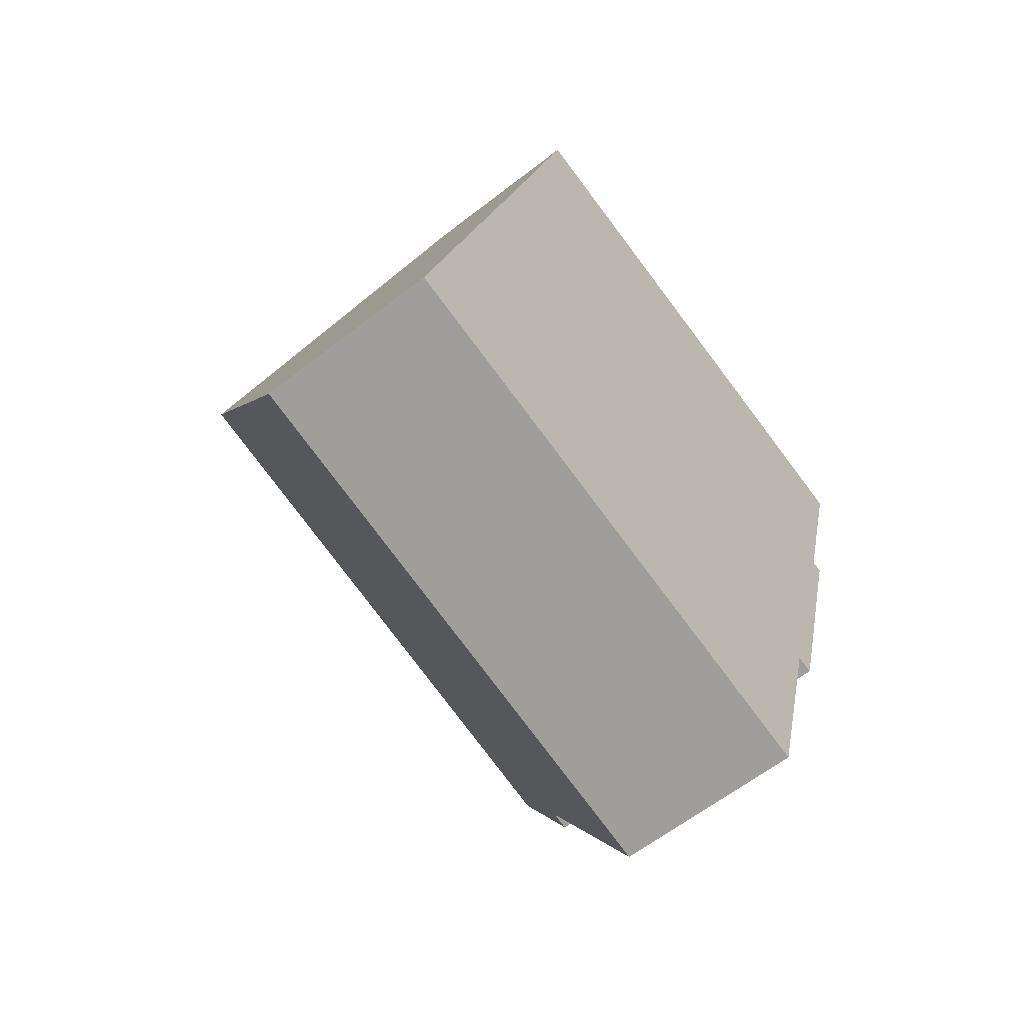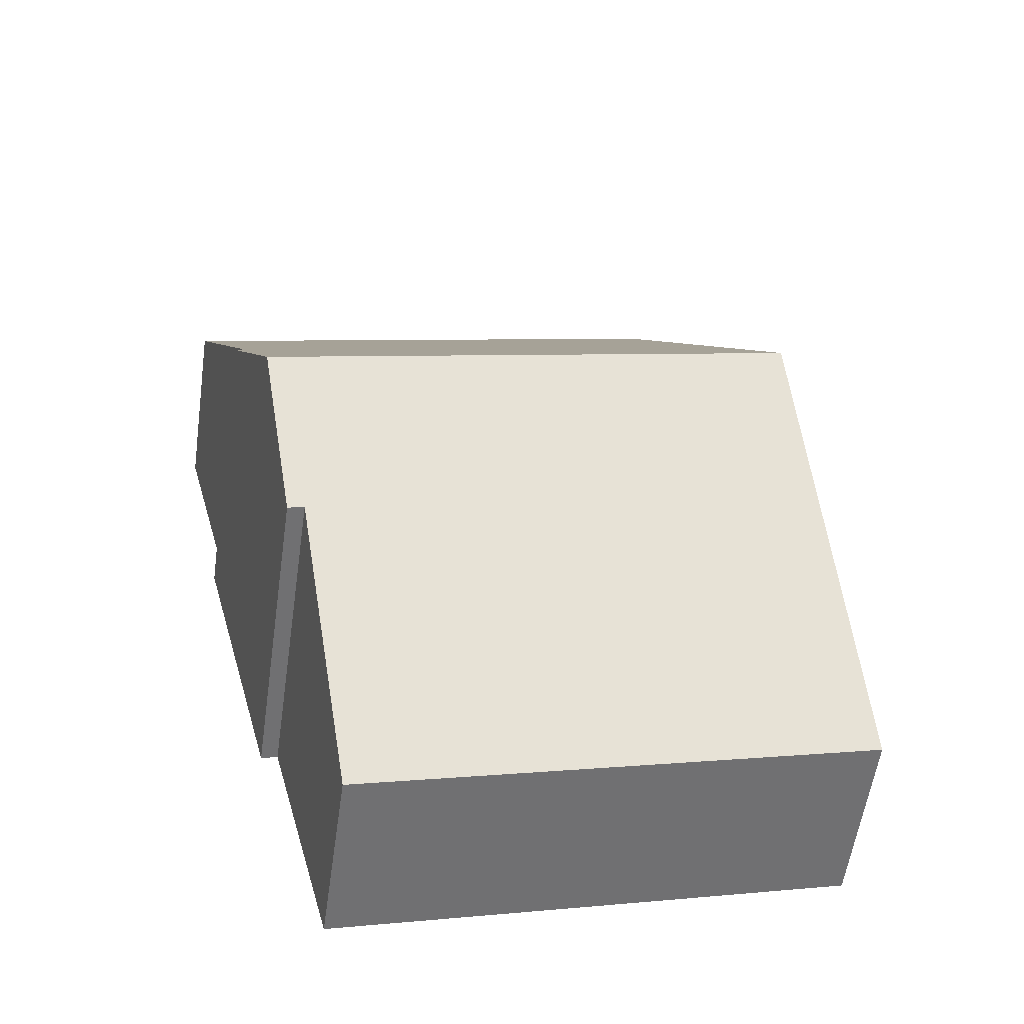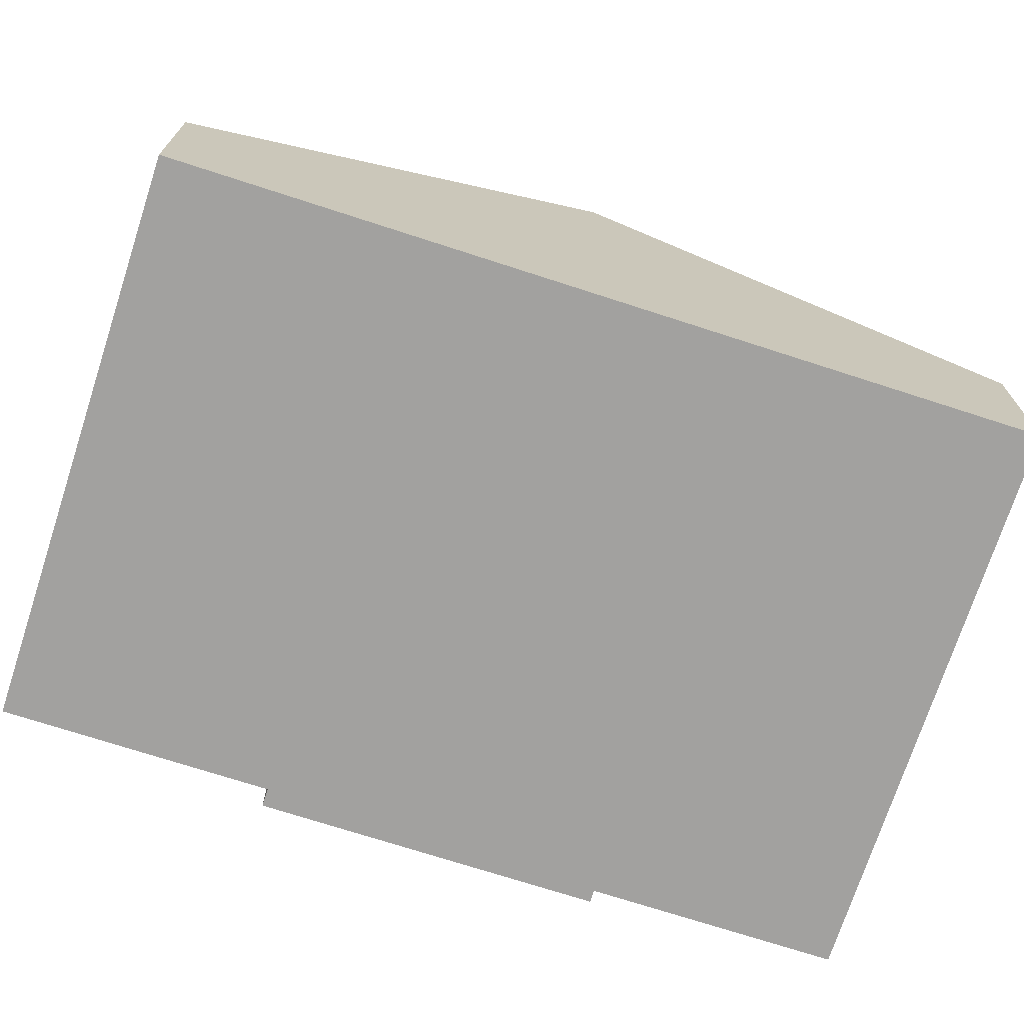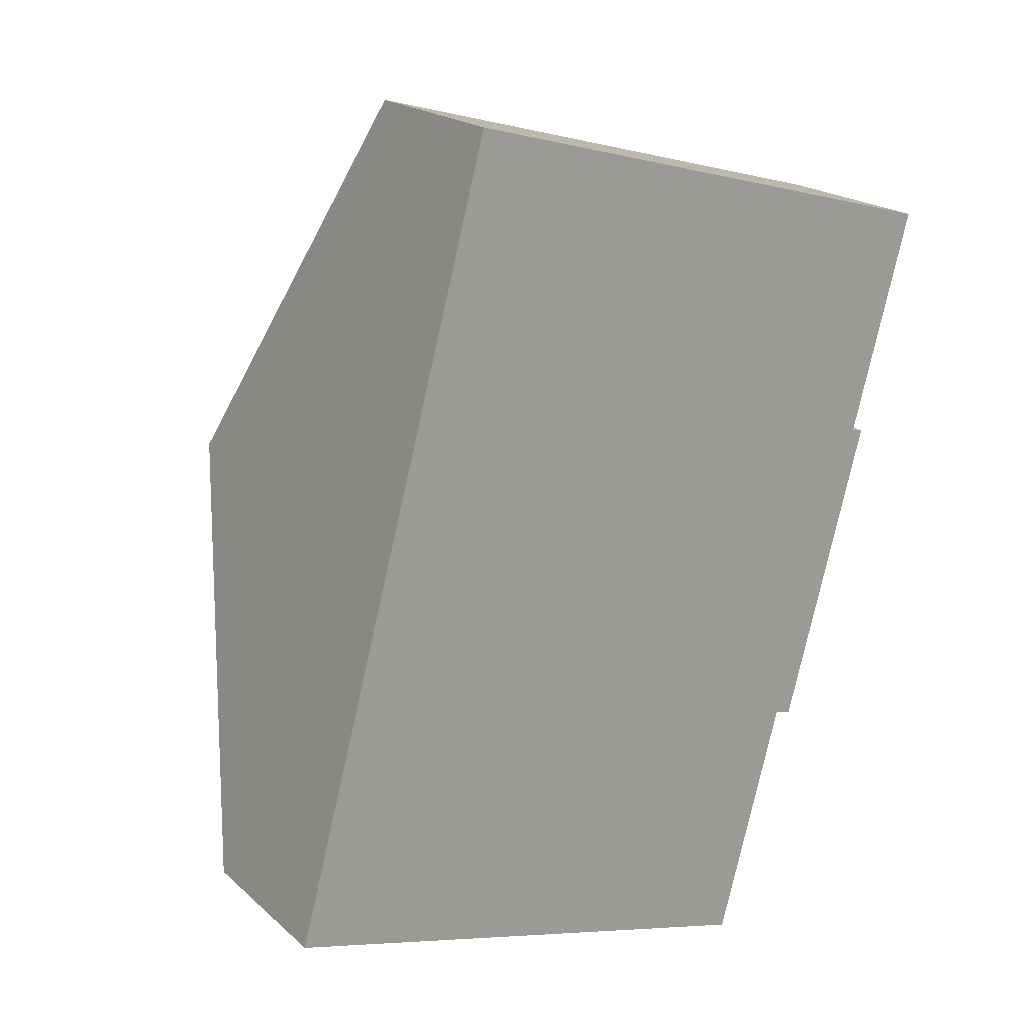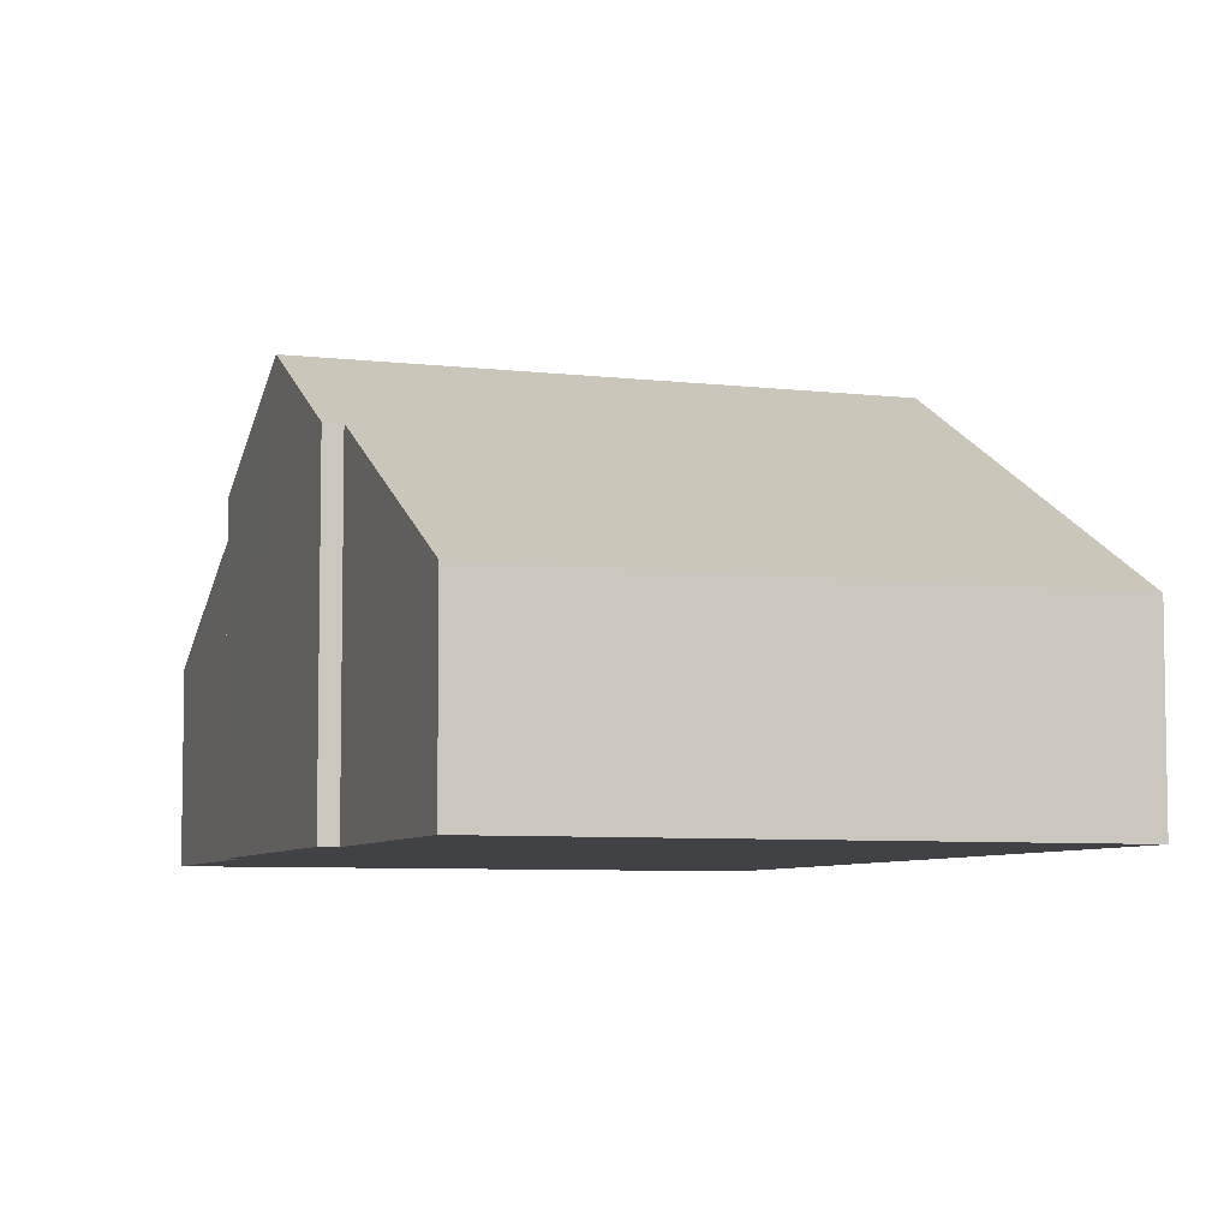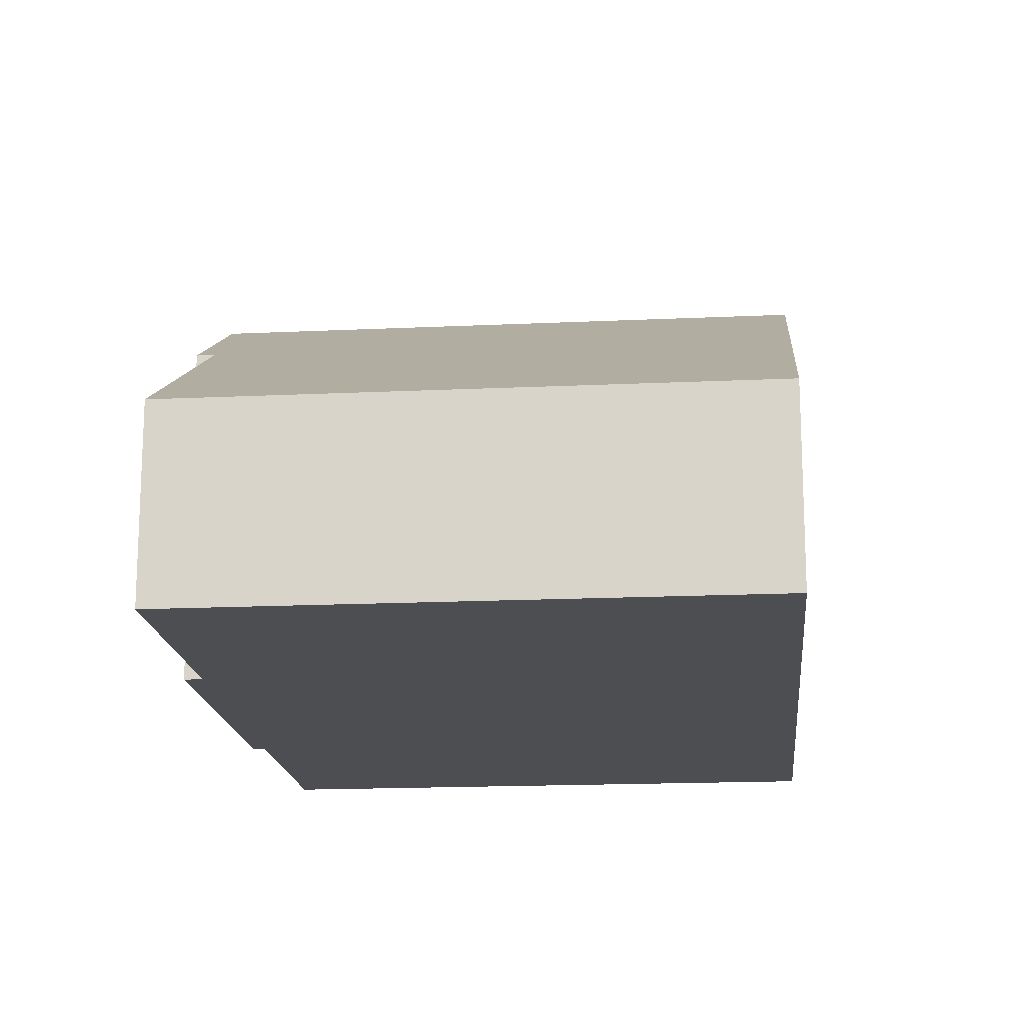
<metadata>
{"format":"obj","ext":"obj","renderer":"f3d","projection":"perspective","resolution":1024,"background":"white","views":[{"elev":-61.0,"azim":-51.4,"up":"+Z"},{"elev":-56.9,"azim":171.9,"up":"+Z"},{"elev":-72.2,"azim":-92.9,"up":"+Y"},{"elev":19.9,"azim":-32.9,"up":"+Z"},{"elev":-6.4,"azim":175.4,"up":"+Y"},{"elev":-16.8,"azim":-159.5,"up":"+Y"}]}
</metadata>
<code>
v  1.392 5.188 5.164
v  9.073 4.005 5.425
v  8.49 5.188 3.254
v  8.921 4.005 5.466
v  9.726 2.374 8.459
v  2.783 2.374 10.33
v  0 2.374 1.454e-16
v  7.751 4.137 1.384
v  6.881 2.374 -1.851
v  7.971 4.137 1.325
v  9.073 -3.322e-16 5.425
v  7.971 -8.113e-17 1.325
v  8.49 -1.993e-16 3.254
v  7.751 -8.475e-17 1.384
v  6.881 1.133e-16 -1.851
v  8.921 -3.347e-16 5.466
v  9.726 -5.18e-16 8.459
v  0 0 0
v  1.392 -3.162e-16 5.164
v  2.783 -6.323e-16 10.33
g defaultobject
f 1 2 3
f 2 1 4
f 4 1 5
f 5 1 6
f 7 8 9
f 8 7 3
f 3 7 1
f 3 10 8
f 11 3 2
f 3 11 10
f 10 11 12
f 12 11 13
f 14 9 8
f 9 14 15
f 5 16 4
f 16 5 17
f 12 8 10
f 8 12 14
f 15 7 9
f 7 15 18
f 18 1 7
f 1 18 19
f 1 19 6
f 6 19 20
f 20 5 6
f 5 20 17
f 16 2 4
f 2 16 11
f 11 16 13
f 15 19 18
f 19 15 14
f 19 14 12
f 19 12 13
f 19 13 20
f 20 13 16
f 20 16 17

</code>
